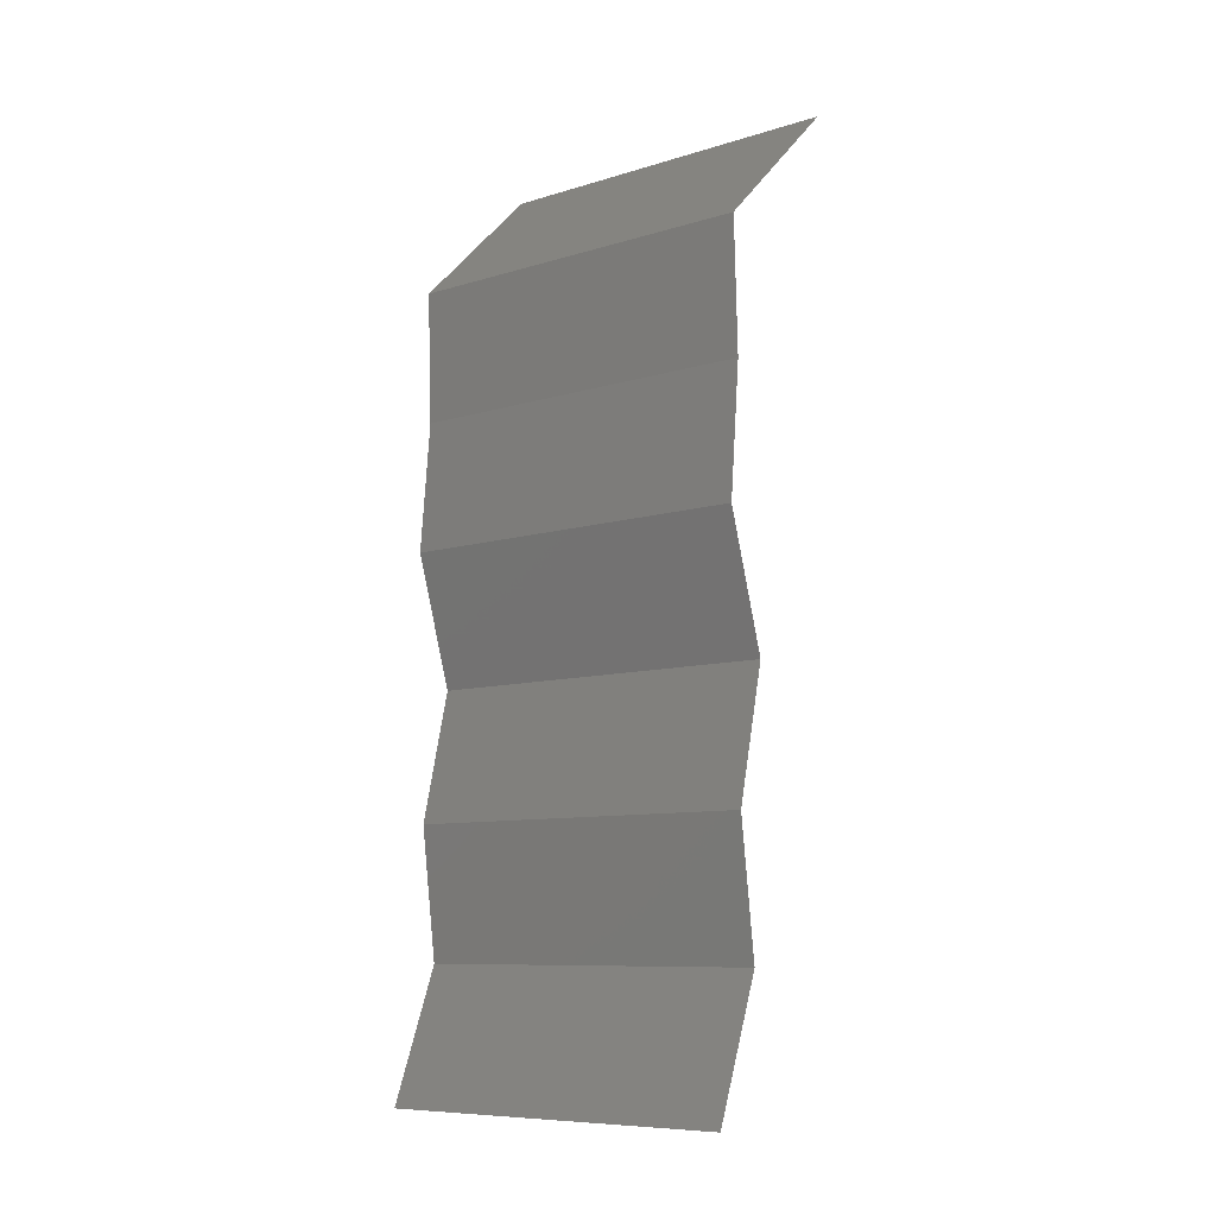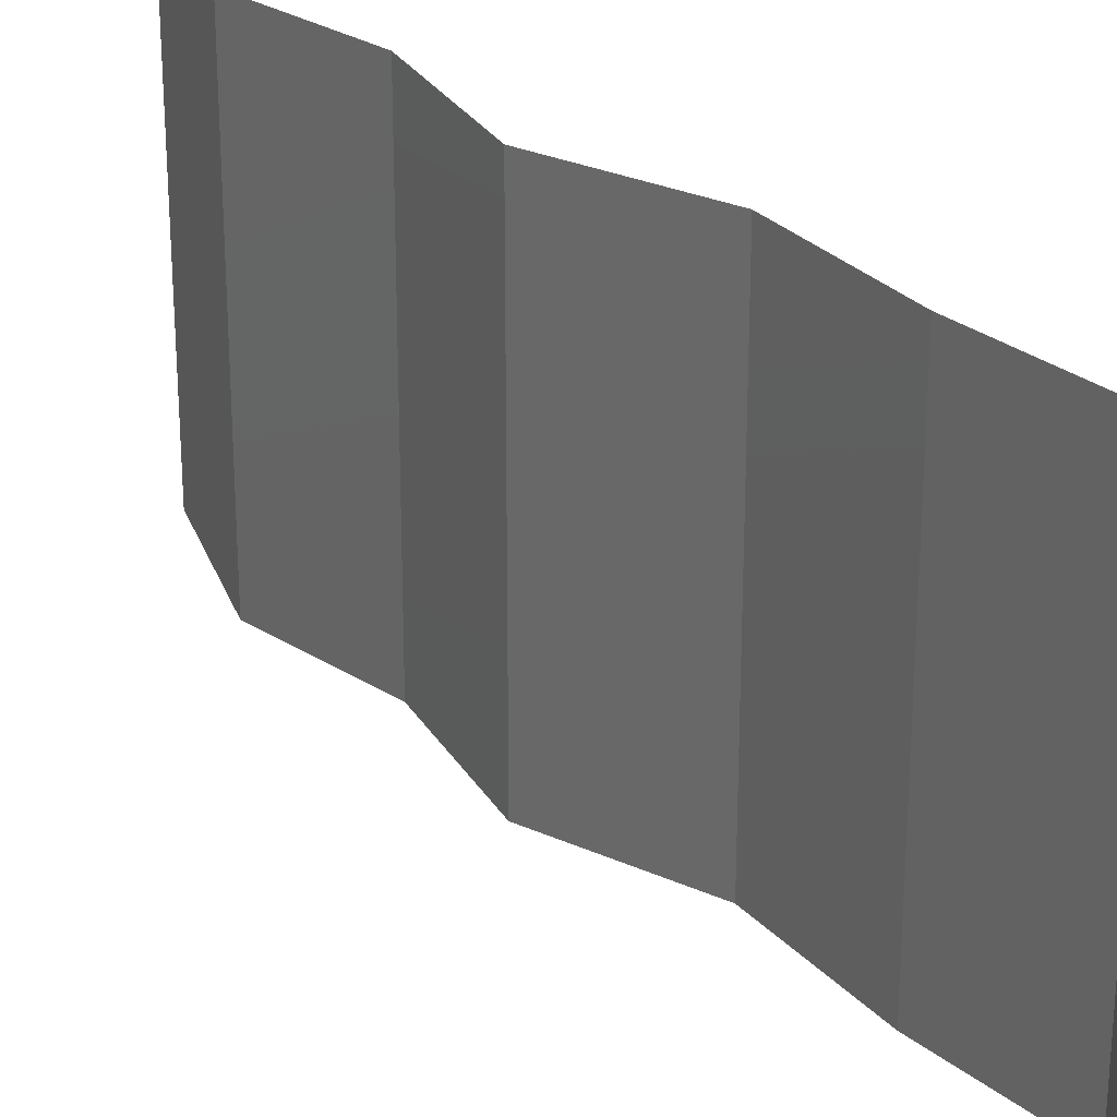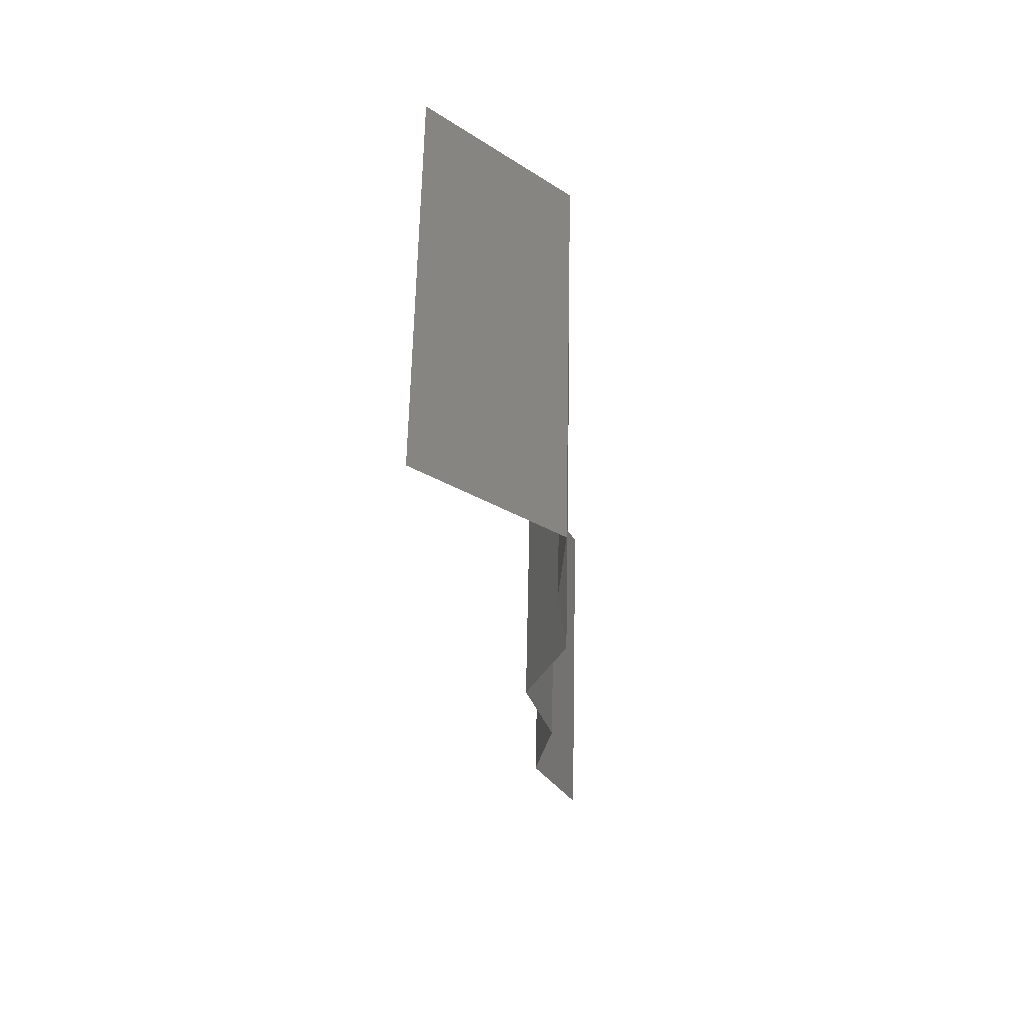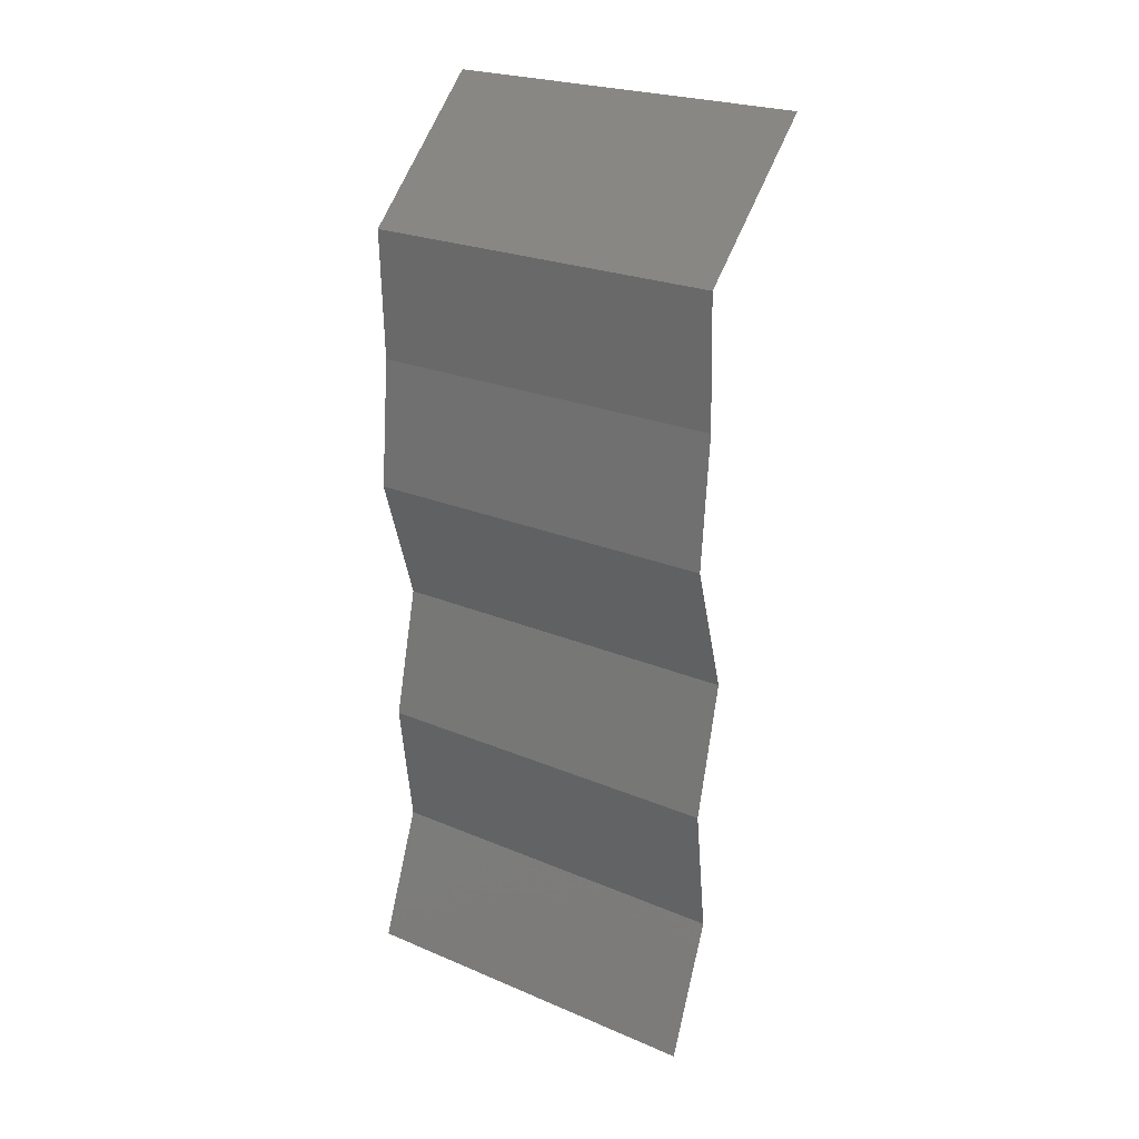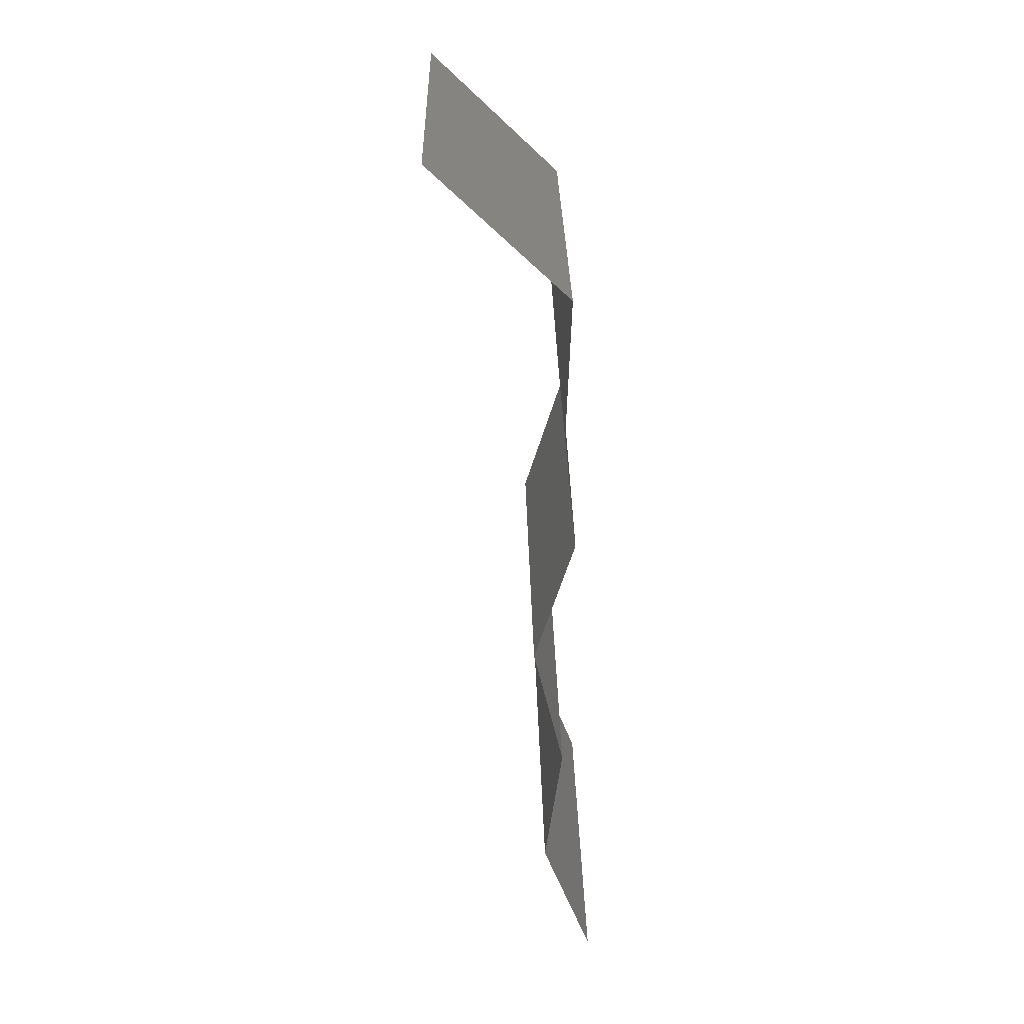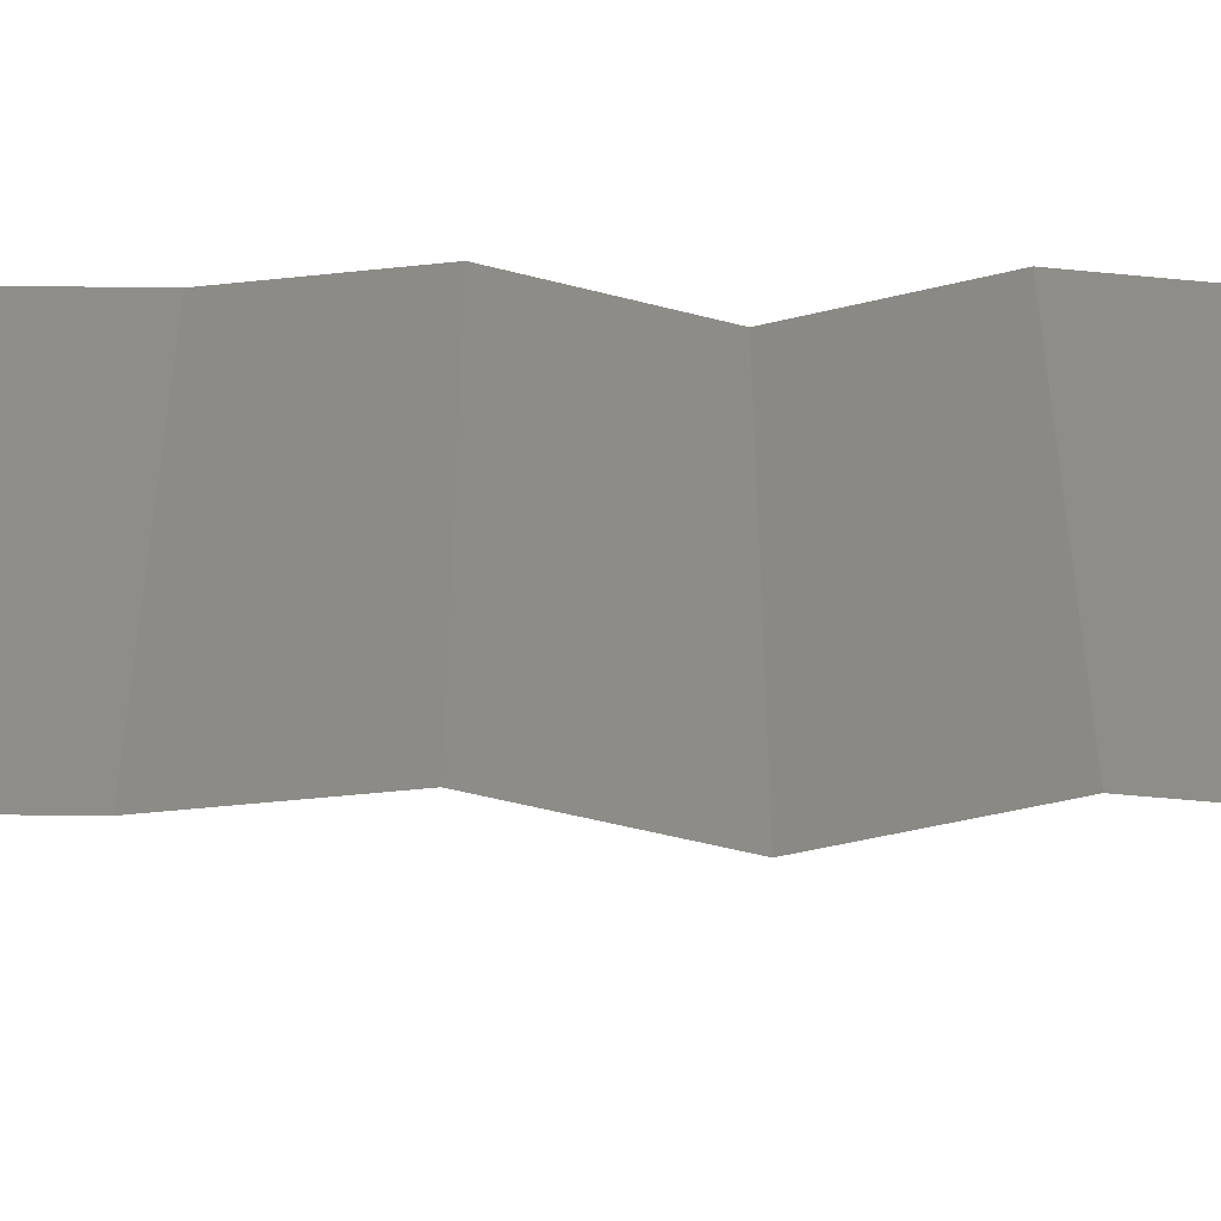
<metadata>
{"format":"stl","ext":"stl","renderer":"f3d","projection":"perspective","resolution":1024,"background":"white","views":[{"elev":-8.9,"azim":-50.5,"up":"+Y"},{"elev":28.1,"azim":141.5,"up":"+Z"},{"elev":63.6,"azim":-178.7,"up":"+Y"},{"elev":24.0,"azim":-54.9,"up":"+Y"},{"elev":29.4,"azim":179.0,"up":"+Y"},{"elev":-51.7,"azim":-88.6,"up":"+Z"}]}
</metadata>
<code>
# stl→obj: 38 verts, 56 faces
v 0.02491 0.04913 0.02
v 0.03219 0.05615 0.02
v 0.02855 0.05264 0.015
v 0.03219 0.05615 0
v 0.02491 0.04913 0
v 0.02855 0.05264 0.005
v 0.03219 0.05615 0.01
v 0.02491 0.04913 0.01
v 0.02516 0.04211 0.01
v 0.02503 0.04562 0.015
v 0.02503 0.04562 0.005
v 0.02516 0.04211 0
v 0.02516 0.04211 0.02
v 0.02453 0.0351 0.01
v 0.02484 0.0386 0.015
v 0.02453 0.0351 0
v 0.02484 0.0386 0.005
v 0.02453 0.0351 0.02
v 0.02669 0.02808 0.01
v 0.02561 0.03159 0.005
v 0.02669 0.02808 0.02
v 0.02561 0.03159 0.015
v 0.02669 0.02808 0
v 0.02503 0.02106 0.01
v 0.02586 0.02457 0.015
v 0.02586 0.02457 0.005
v 0.02503 0.02106 0
v 0.02503 0.02106 0.02
v 0.02596 0.01404 0
v 0.0255 0.01755 0.005
v 0.02596 0.01404 0.01
v 0.0255 0.01755 0.015
v 0.02596 0.01404 0.02
v 0.02328 0.007019 0
v 0.02328 0.007019 0.01
v 0.02462 0.01053 0.005
v 0.02462 0.01053 0.015
v 0.02328 0.007019 0.02
f 1 2 3
f 4 5 6
f 2 7 3
f 5 8 6
f 7 6 3
f 6 8 3
f 7 4 6
f 8 1 3
f 8 9 10
f 9 8 11
f 5 12 11
f 13 1 10
f 8 5 11
f 1 8 10
f 12 9 11
f 9 13 10
f 9 14 15
f 12 16 17
f 14 9 17
f 18 13 15
f 9 12 17
f 13 9 15
f 16 14 17
f 14 18 15
f 19 14 20
f 21 18 22
f 14 19 22
f 16 23 20
f 14 16 20
f 18 14 22
f 23 19 20
f 19 21 22
f 19 24 25
f 24 19 26
f 23 27 26
f 28 21 25
f 19 23 26
f 21 19 25
f 27 24 26
f 24 28 25
f 27 29 30
f 24 31 32
f 33 28 32
f 31 24 30
f 24 27 30
f 28 24 32
f 29 31 30
f 31 33 32
f 34 35 36
f 33 31 37
f 35 38 37
f 31 29 36
f 31 35 37
f 35 31 36
f 29 34 36
f 38 33 37

</code>
